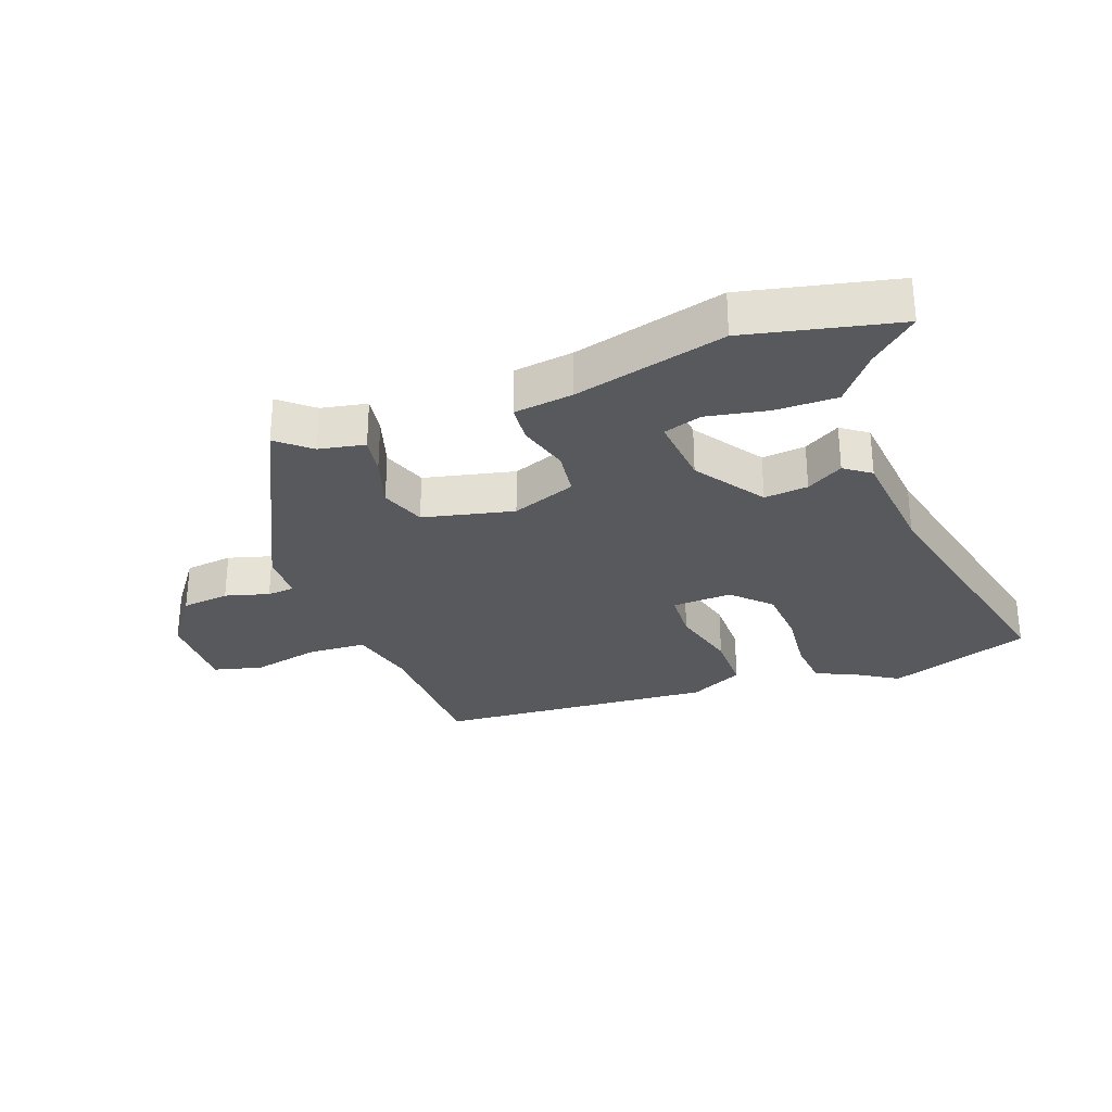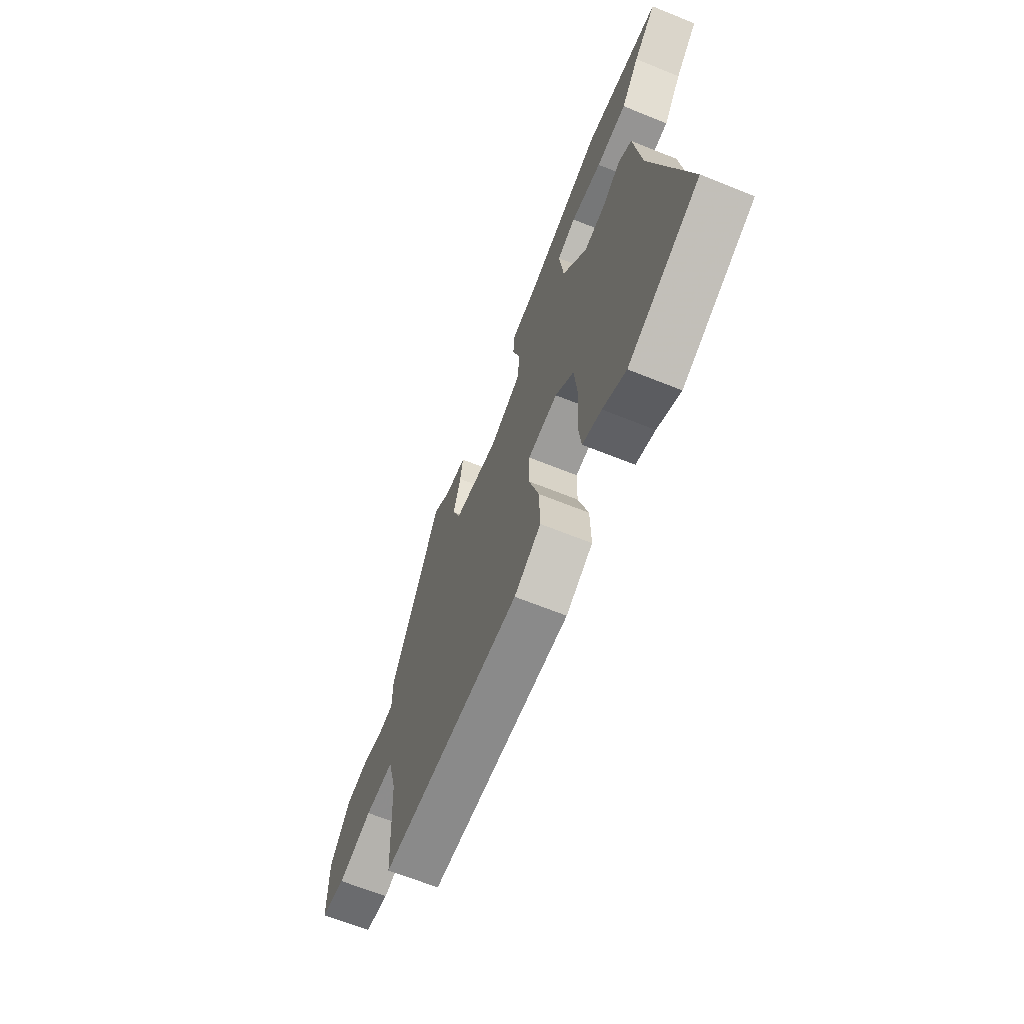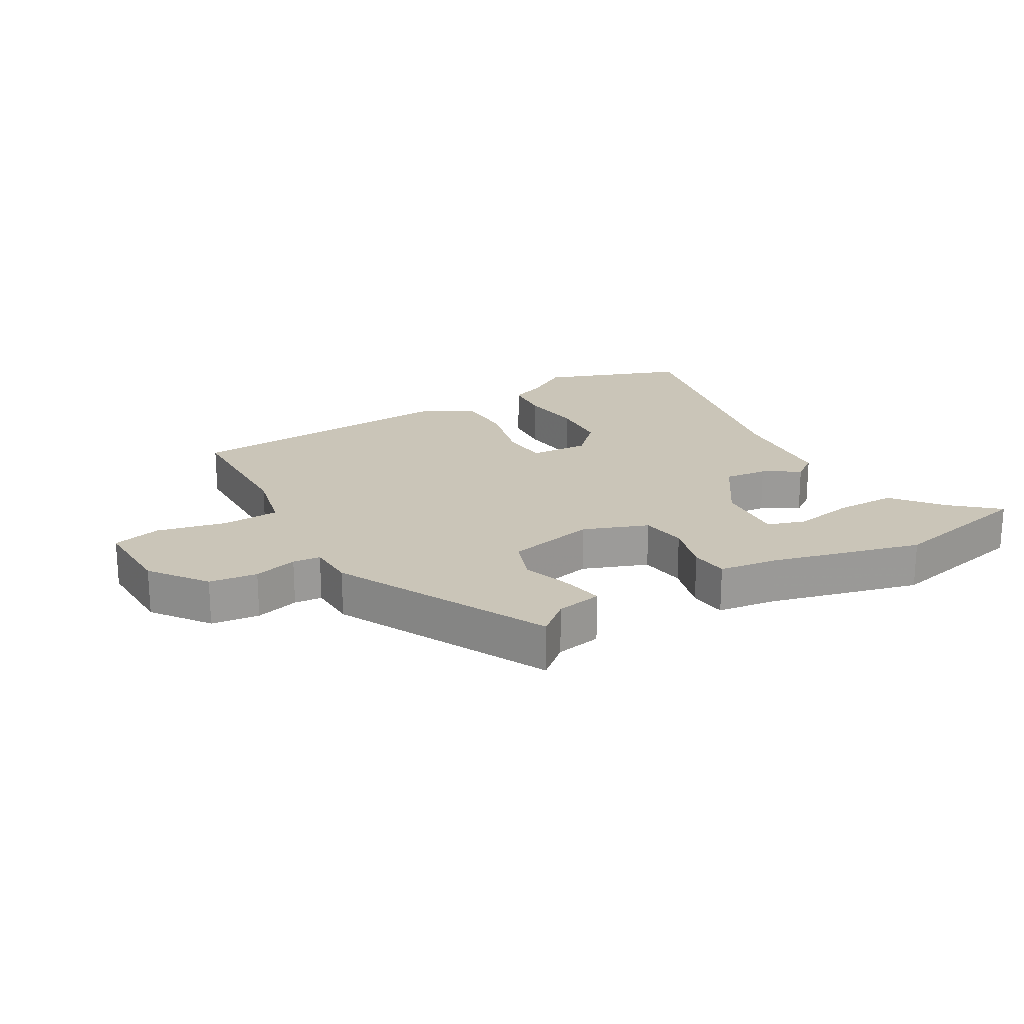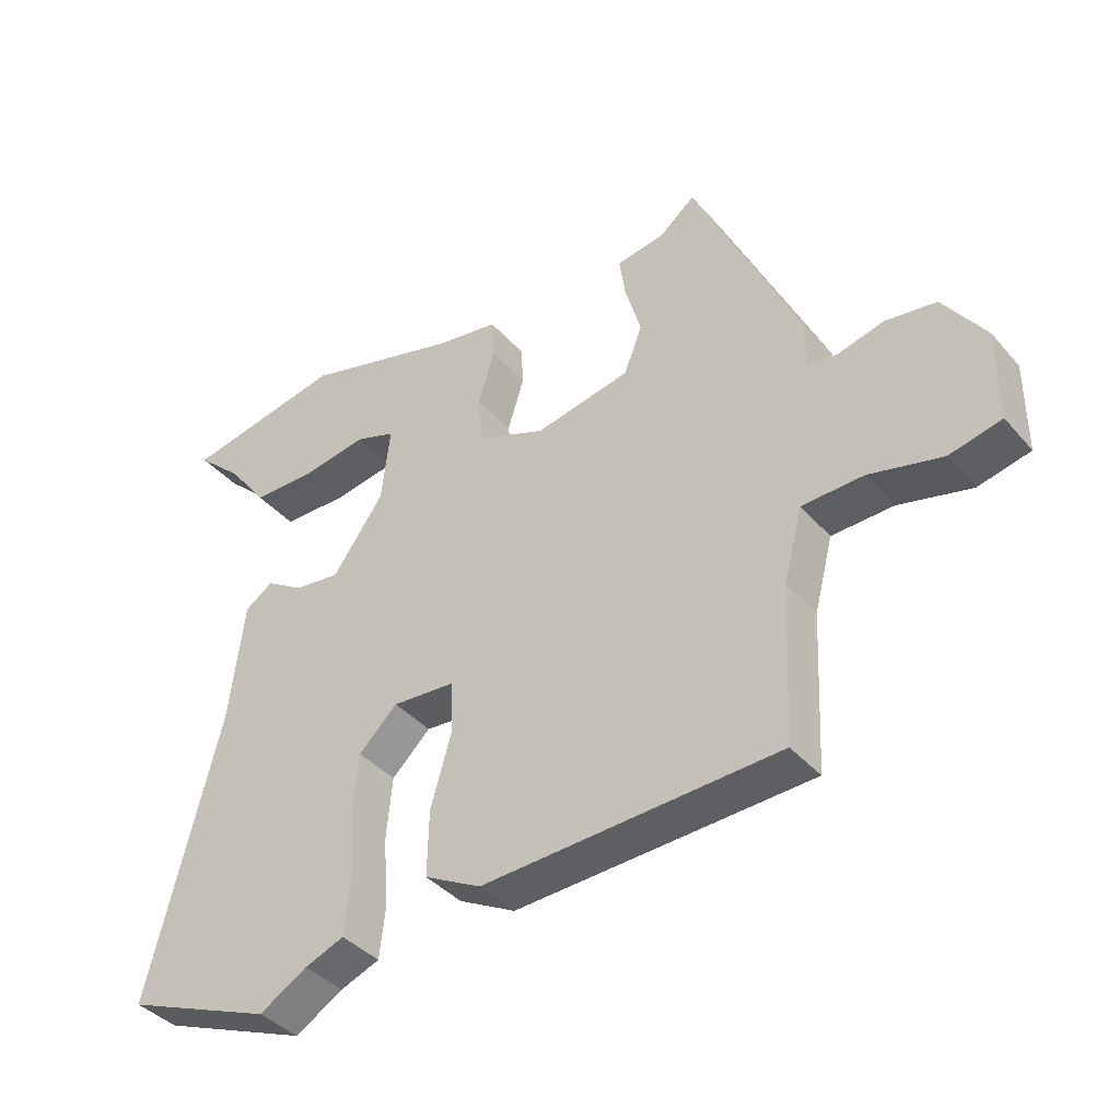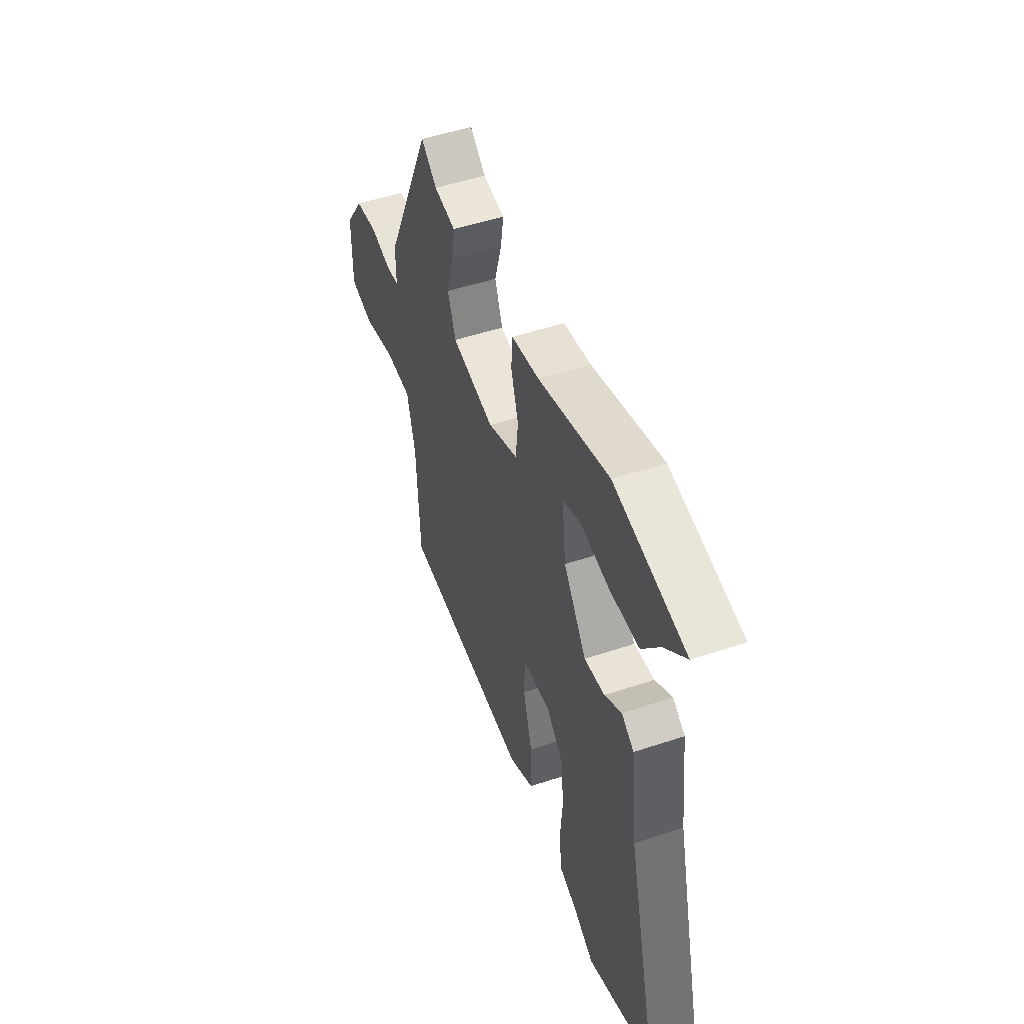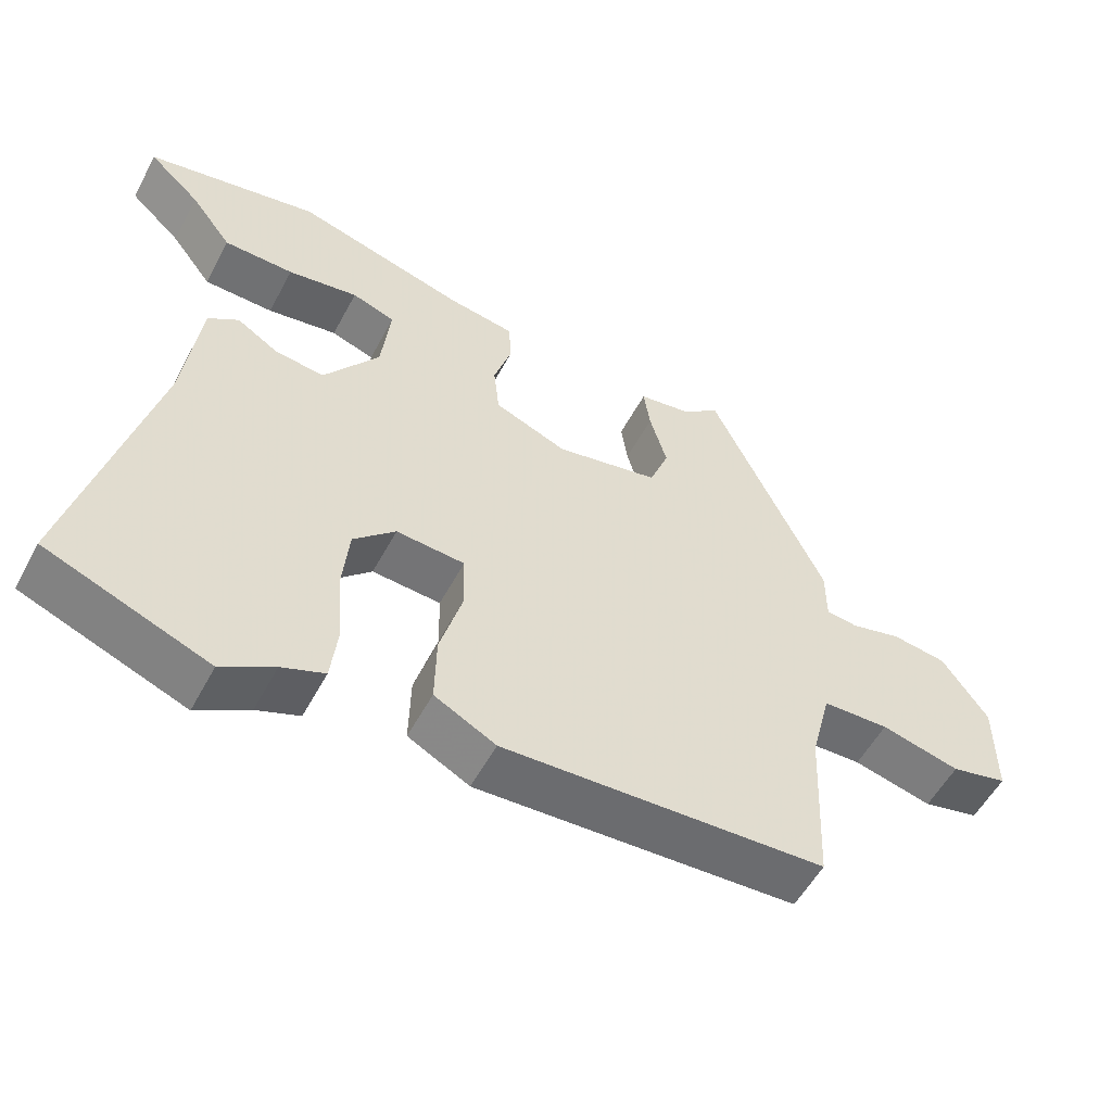
<metadata>
{"format":"obj","ext":"obj","renderer":"f3d","projection":"perspective","resolution":1024,"background":"white","views":[{"elev":-29.1,"azim":18.8,"up":"+Y"},{"elev":-66.1,"azim":68.0,"up":"+Z"},{"elev":20.5,"azim":-31.6,"up":"+Y"},{"elev":-39.3,"azim":-143.7,"up":"+Z"},{"elev":49.9,"azim":69.8,"up":"+Z"},{"elev":-54.8,"azim":152.2,"up":"+Z"}]}
</metadata>
<code>
v 0.322 0.07 0.535
v 0.561 0.07 0.488
v 0.489 0.07 0.421
v 0.431 0.07 0.344
v 0.334 0.07 0.342
v 0.236 0.07 0.358
v 0.176 0.07 0.337
v 0.189 0.07 0.223
v 0.266 0.07 0.115
v 0.335 0.07 0.124
v 0.392 0.07 0.16
v 0.434 0.07 0.131
v 0.456 0.07 -0.051
v 0.563 0.07 -0.475
v 0.339 0.07 -0.563
v 0.267 0.07 -0.52
v 0.208 0.07 -0.497
v 0.199 0.07 -0.419
v 0.207 0.07 -0.317
v 0.198 0.07 -0.222
v 0.14 0.07 -0.166
v 0.045 0.07 -0.173
v 0.043 0.07 -0.252
v 0.074 0.07 -0.36
v 0.076 0.07 -0.458
v -0.009 0.07 -0.503
v -0.454 0.07 -0.482
v -0.465 0.07 -0.249
v -0.493 0.07 -0.141
v -0.585 0.07 -0.138
v -0.694 0.07 -0.165
v -0.772 0.07 -0.147
v -0.772 0.07 -0.009
v -0.709 0.07 0.082
v -0.633 0.07 0.093
v -0.563 0.07 0.075
v -0.519 0.07 0.08
v -0.519 0.07 0.156
v -0.36 0.07 0.496
v -0.307 0.07 0.453
v -0.234 0.07 0.441
v -0.243 0.07 0.379
v -0.267 0.07 0.296
v -0.24 0.07 0.225
v -0.096 0.07 0.196
v 0.005 0.07 0.237
v 0.013 0.07 0.311
v -0.012 0.07 0.392
v -0.008 0.07 0.453
v 0.085 0.07 0.468
v 0.322 0 0.535
v 0.561 0 0.488
v 0.489 0 0.421
v 0.431 0 0.344
v 0.334 0 0.342
v 0.236 0 0.358
v 0.176 0 0.337
v 0.189 0 0.223
v 0.266 0 0.115
v 0.335 0 0.124
v 0.392 0 0.16
v 0.434 0 0.131
v 0.456 0 -0.051
v 0.563 0 -0.475
v 0.339 0 -0.563
v 0.267 0 -0.52
v 0.208 0 -0.497
v 0.199 0 -0.419
v 0.207 0 -0.317
v 0.198 0 -0.222
v 0.14 0 -0.166
v 0.045 0 -0.173
v 0.043 0 -0.252
v 0.074 0 -0.36
v 0.076 0 -0.458
v -0.009 0 -0.503
v -0.454 0 -0.482
v -0.465 0 -0.249
v -0.493 0 -0.141
v -0.585 0 -0.138
v -0.694 0 -0.165
v -0.772 0 -0.147
v -0.772 0 -0.009
v -0.709 0 0.082
v -0.633 0 0.093
v -0.563 0 0.075
v -0.519 0 0.08
v -0.519 0 0.156
v -0.36 0 0.496
v -0.307 0 0.453
v -0.234 0 0.441
v -0.243 0 0.379
v -0.267 0 0.296
v -0.24 0 0.225
v -0.096 0 0.196
v 0.005 0 0.237
v 0.013 0 0.311
v -0.012 0 0.392
v -0.008 0 0.453
v 0.085 0 0.468
f 47 48 49 50
f 46 47 50 1
f 40 41 42 43
f 38 39 40 43
f 37 38 43 44
f 33 34 35 36
f 33 36 37
f 30 31 32 33
f 29 30 33 37
f 28 29 37 44
f 23 24 25 26
f 22 23 26 27
f 16 17 18 19
f 16 19 20
f 13 14 15 16
f 13 16 20
f 10 11 12 13
f 9 10 13 20
f 8 9 20 21
f 3 4 5 6
f 1 2 3 6
f 1 6 7
f 46 1 7
f 27 28 44 45
f 22 27 45 46
f 21 22 46
f 7 8 21 46
f 100 99 98 97
f 51 100 97 96
f 93 92 91 90
f 93 90 89 88
f 94 93 88 87
f 86 85 84 83
f 87 86 83
f 83 82 81 80
f 87 83 80 79
f 94 87 79 78
f 76 75 74 73
f 77 76 73 72
f 69 68 67 66
f 70 69 66
f 66 65 64 63
f 70 66 63
f 63 62 61 60
f 70 63 60 59
f 71 70 59 58
f 56 55 54 53
f 56 53 52 51
f 57 56 51
f 57 51 96
f 95 94 78 77
f 96 95 77 72
f 96 72 71
f 96 71 58 57
f 1 51 52 2
f 2 52 53 3
f 3 53 54 4
f 4 54 55 5
f 5 55 56 6
f 6 56 57 7
f 7 57 58 8
f 8 58 59 9
f 9 59 60 10
f 10 60 61 11
f 11 61 62 12
f 12 62 63 13
f 13 63 64 14
f 14 64 65 15
f 15 65 66 16
f 16 66 67 17
f 17 67 68 18
f 18 68 69 19
f 19 69 70 20
f 20 70 71 21
f 21 71 72 22
f 22 72 73 23
f 23 73 74 24
f 24 74 75 25
f 25 75 76 26
f 26 76 77 27
f 27 77 78 28
f 28 78 79 29
f 29 79 80 30
f 30 80 81 31
f 31 81 82 32
f 32 82 83 33
f 33 83 84 34
f 34 84 85 35
f 35 85 86 36
f 36 86 87 37
f 37 87 88 38
f 38 88 89 39
f 39 89 90 40
f 40 90 91 41
f 41 91 92 42
f 42 92 93 43
f 43 93 94 44
f 44 94 95 45
f 45 95 96 46
f 46 96 97 47
f 47 97 98 48
f 48 98 99 49
f 49 99 100 50
f 50 100 51 1

</code>
